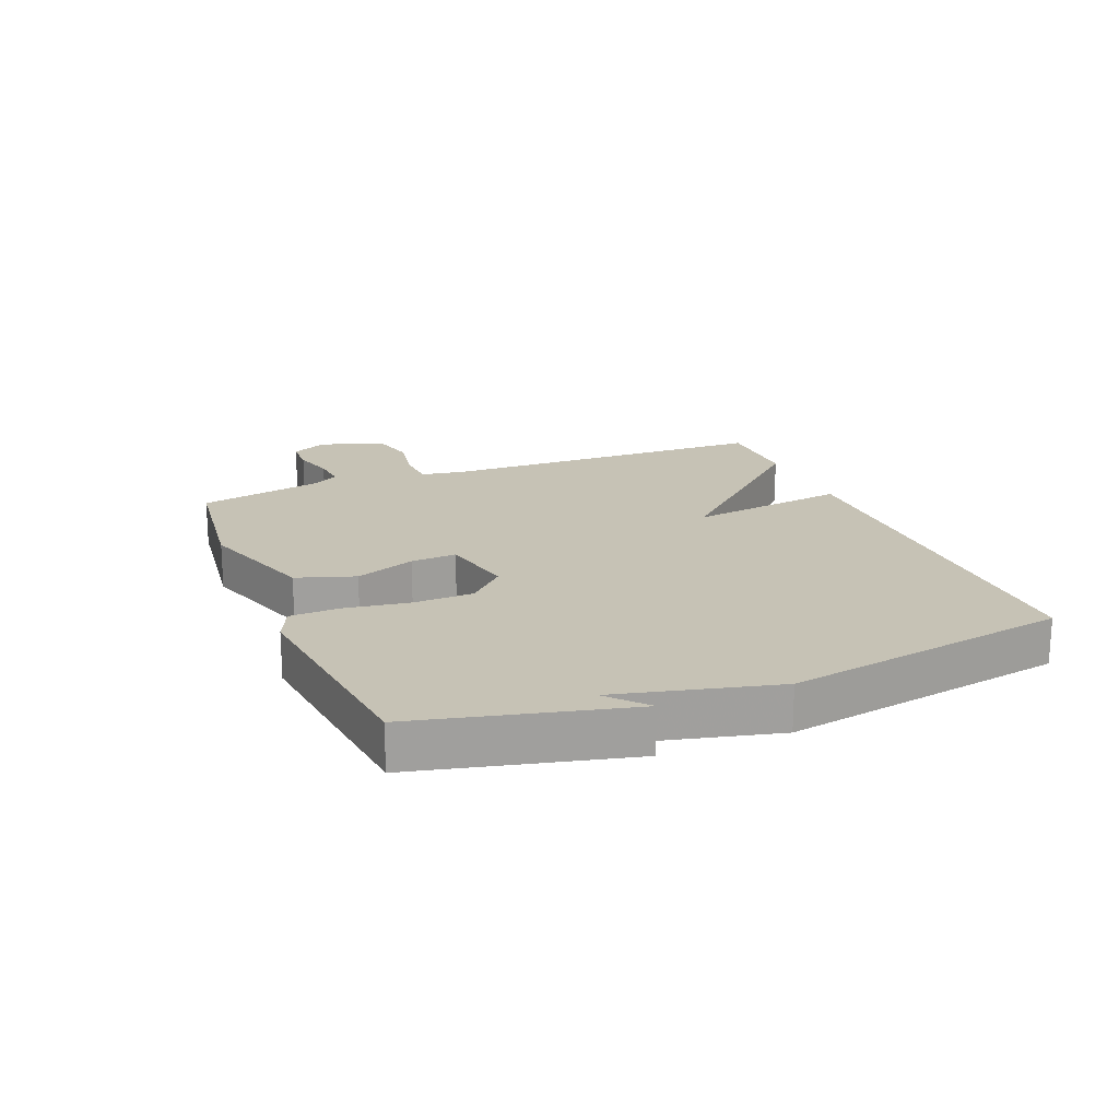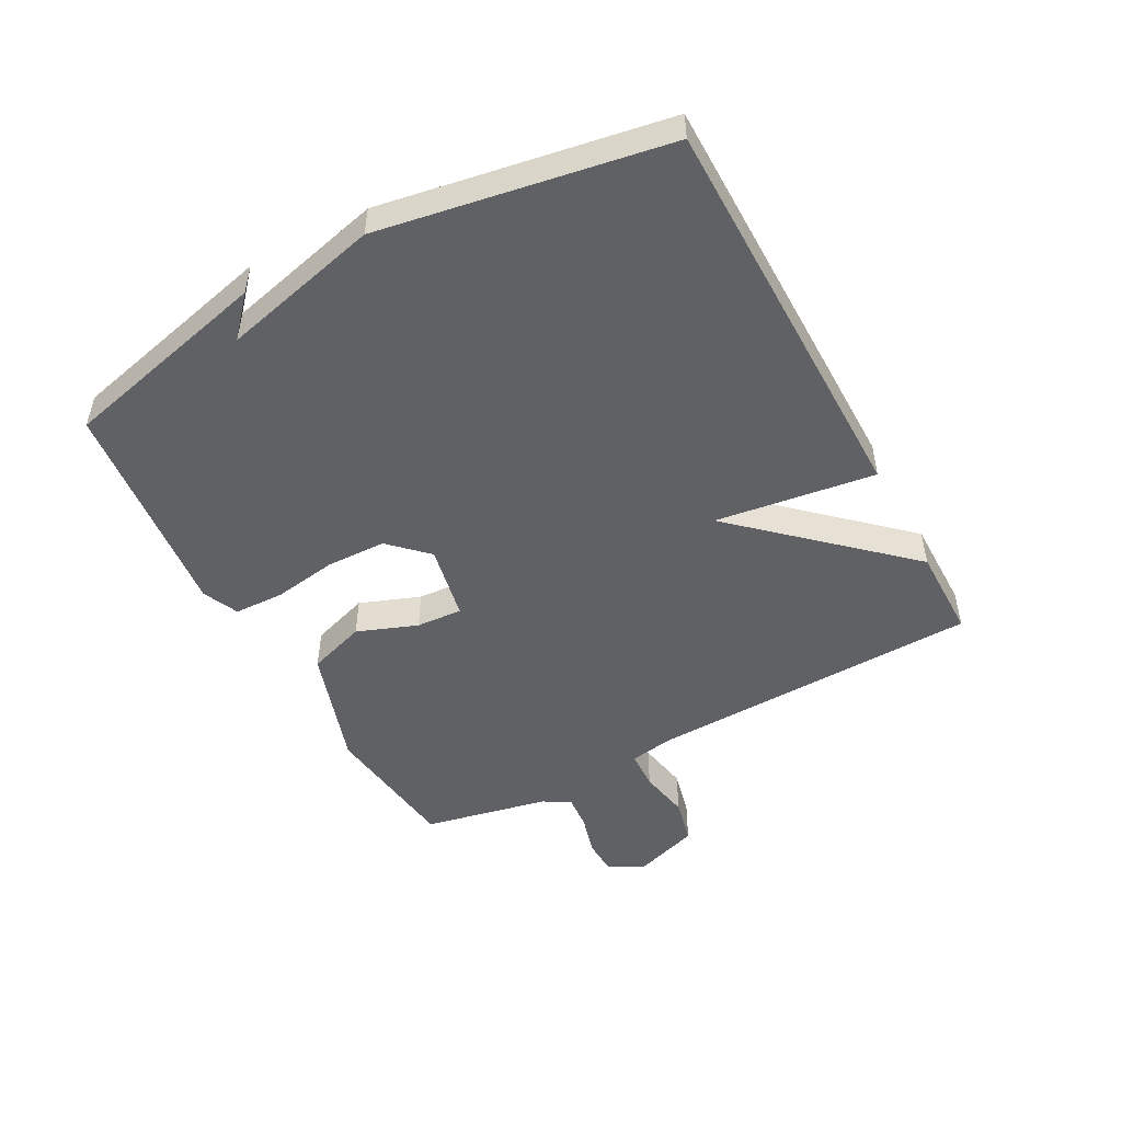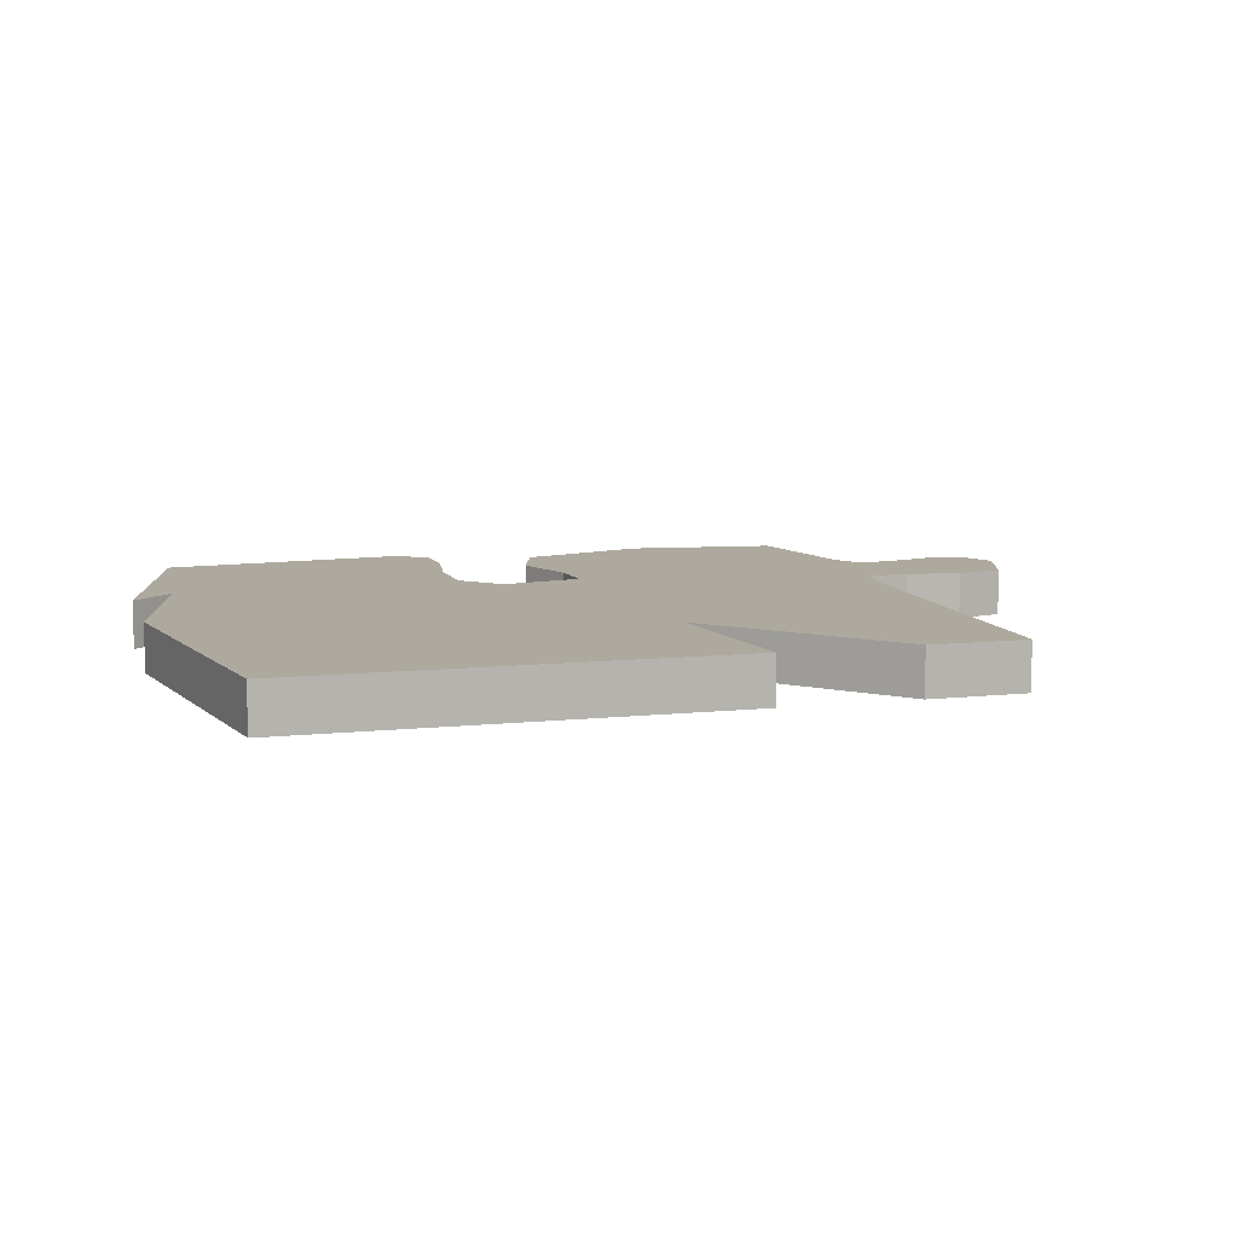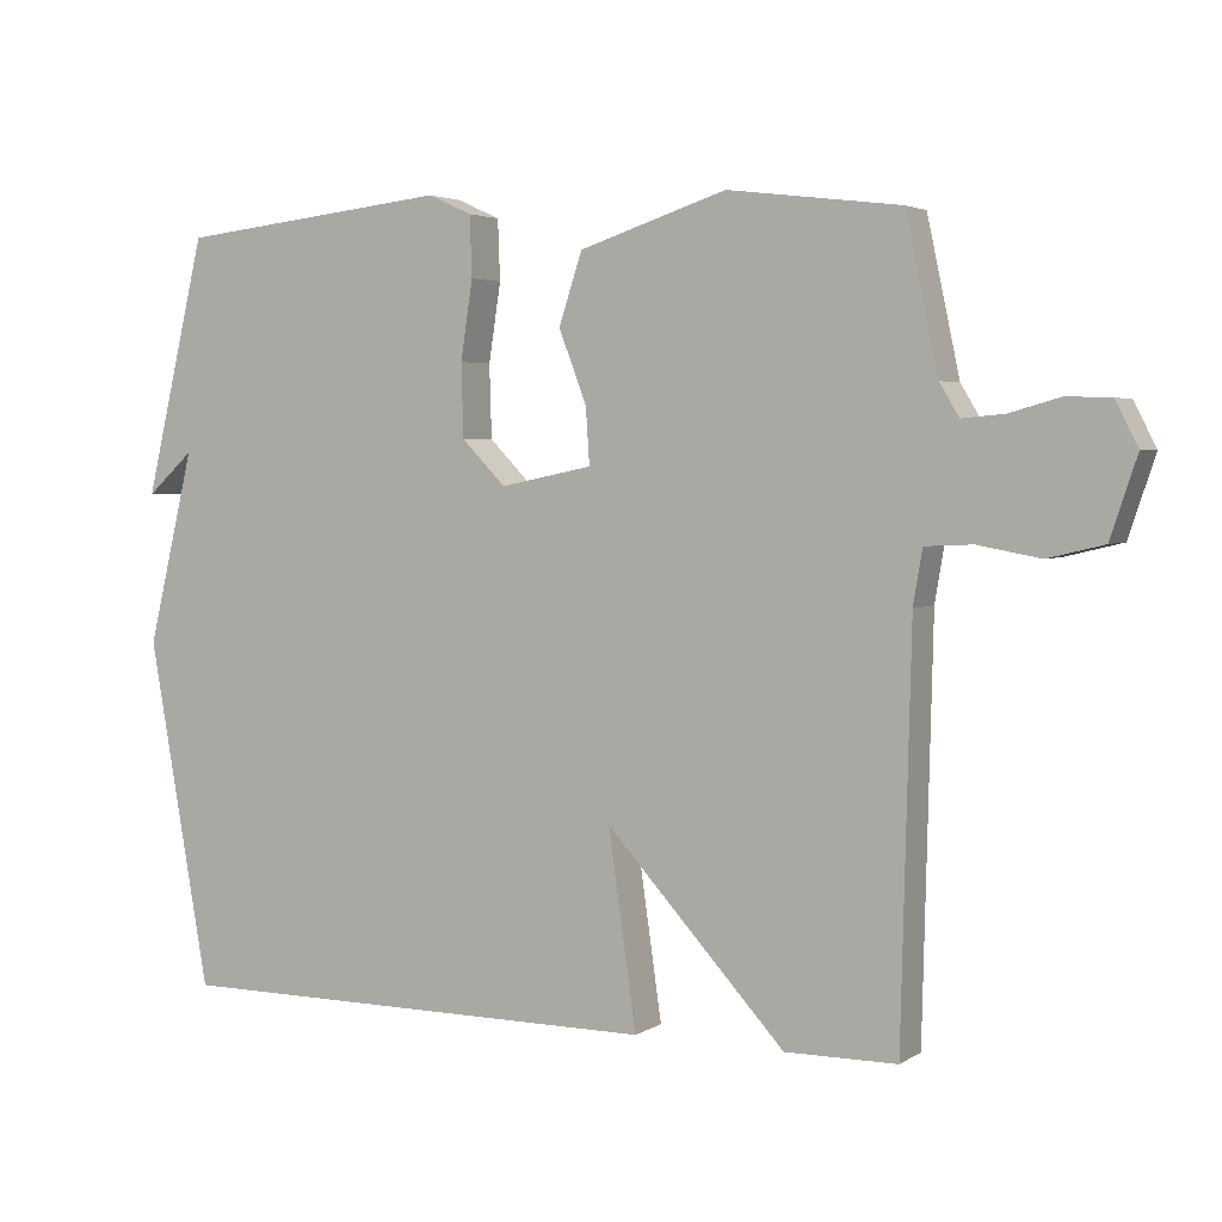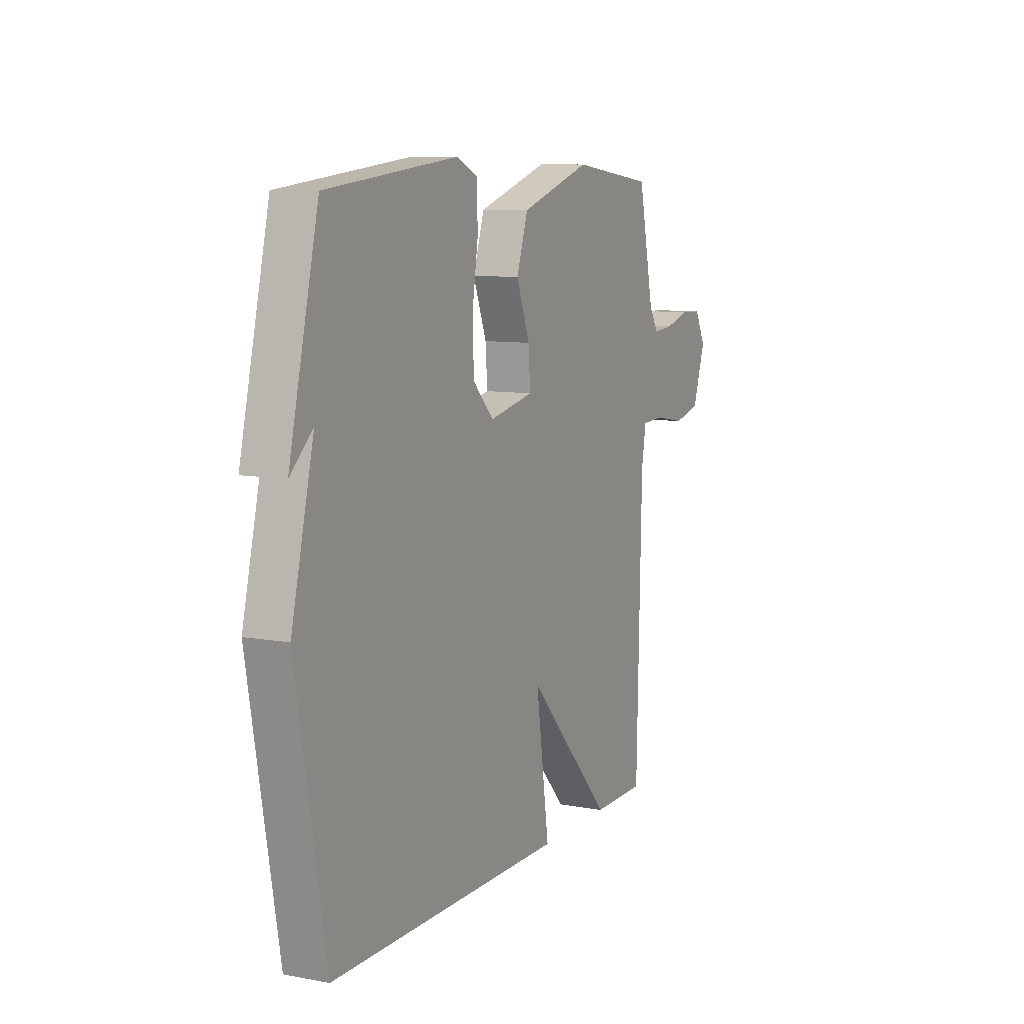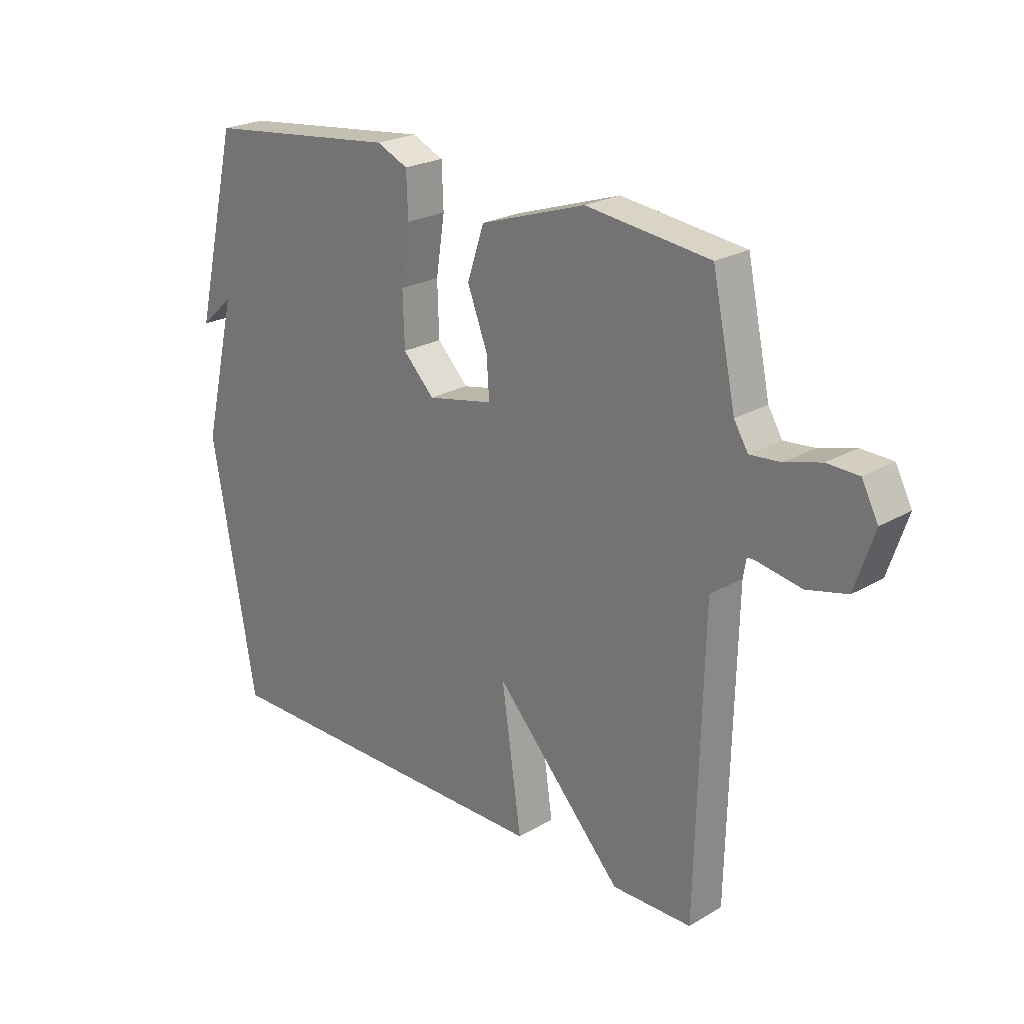
<metadata>
{"format":"obj","ext":"obj","renderer":"f3d","projection":"perspective","resolution":1024,"background":"white","views":[{"elev":18.9,"azim":68.0,"up":"+Y"},{"elev":-49.6,"azim":118.6,"up":"+Y"},{"elev":9.0,"azim":163.9,"up":"+Y"},{"elev":3.4,"azim":-152.2,"up":"+Z"},{"elev":9.1,"azim":116.1,"up":"+Z"},{"elev":23.3,"azim":-134.7,"up":"+Z"}]}
</metadata>
<code>
v 0.5 0.07 0.5
v 0.581 0.07 0.16
v 0.519 0.07 0.216
v 0.581 0.07 -0.04
v 0.5 0.07 -0.5
v -0.152 0.07 -0.501
v -0.115 0.07 -0.243
v -0.352 0.07 -0.501
v -0.5 0.07 -0.5
v -0.513 0.07 0.036
v -0.525 0.07 0.108
v -0.588 0.07 0.111
v -0.671 0.07 0.096
v -0.745 0.07 0.114
v -0.78 0.07 0.219
v -0.75 0.07 0.277
v -0.692 0.07 0.279
v -0.625 0.07 0.26
v -0.569 0.07 0.255
v -0.543 0.07 0.298
v -0.5 0.07 0.5
v -0.272 0.07 0.528
v -0.077 0.07 0.464
v -0.046 0.07 0.37
v -0.083 0.07 0.273
v -0.088 0.07 0.199
v 0.034 0.07 0.174
v 0.092 0.07 0.233
v 0.095 0.07 0.33
v 0.079 0.07 0.434
v 0.082 0.07 0.514
v 0.14 0.07 0.54
v 0.5 0 0.5
v 0.581 0 0.16
v 0.519 0 0.216
v 0.581 0 -0.04
v 0.5 0 -0.5
v -0.152 0 -0.501
v -0.115 0 -0.243
v -0.352 0 -0.501
v -0.5 0 -0.5
v -0.513 0 0.036
v -0.525 0 0.108
v -0.588 0 0.111
v -0.671 0 0.096
v -0.745 0 0.114
v -0.78 0 0.219
v -0.75 0 0.277
v -0.692 0 0.279
v -0.625 0 0.26
v -0.569 0 0.255
v -0.543 0 0.298
v -0.5 0 0.5
v -0.272 0 0.528
v -0.077 0 0.464
v -0.046 0 0.37
v -0.083 0 0.273
v -0.088 0 0.199
v 0.034 0 0.174
v 0.092 0 0.233
v 0.095 0 0.33
v 0.079 0 0.434
v 0.082 0 0.514
v 0.14 0 0.54
f 31 32 1
f 30 31 1
f 29 30 1
f 28 29 1
f 27 28 1
f 23 24 25
f 22 23 25
f 21 22 25
f 20 21 25
f 19 20 25 26
f 18 19 26 27
f 16 17 18
f 15 16 18
f 14 15 18
f 13 14 18
f 12 13 18
f 11 12 18 27
f 7 8 9 10
f 7 10 11 27
f 6 7 27
f 5 6 27
f 4 5 27
f 3 4 27
f 1 2 3
f 1 3 27
f 33 64 63
f 33 63 62
f 33 62 61
f 33 61 60
f 33 60 59
f 57 56 55
f 57 55 54
f 57 54 53
f 57 53 52
f 58 57 52 51
f 59 58 51 50
f 50 49 48
f 50 48 47
f 50 47 46
f 50 46 45
f 50 45 44
f 59 50 44 43
f 42 41 40 39
f 59 43 42 39
f 59 39 38
f 59 38 37
f 59 37 36
f 59 36 35
f 35 34 33
f 59 35 33
f 1 33 34 2
f 2 34 35 3
f 3 35 36 4
f 4 36 37 5
f 5 37 38 6
f 6 38 39 7
f 7 39 40 8
f 8 40 41 9
f 9 41 42 10
f 10 42 43 11
f 11 43 44 12
f 12 44 45 13
f 13 45 46 14
f 14 46 47 15
f 15 47 48 16
f 16 48 49 17
f 17 49 50 18
f 18 50 51 19
f 19 51 52 20
f 20 52 53 21
f 21 53 54 22
f 22 54 55 23
f 23 55 56 24
f 24 56 57 25
f 25 57 58 26
f 26 58 59 27
f 27 59 60 28
f 28 60 61 29
f 29 61 62 30
f 30 62 63 31
f 31 63 64 32
f 32 64 33 1

</code>
